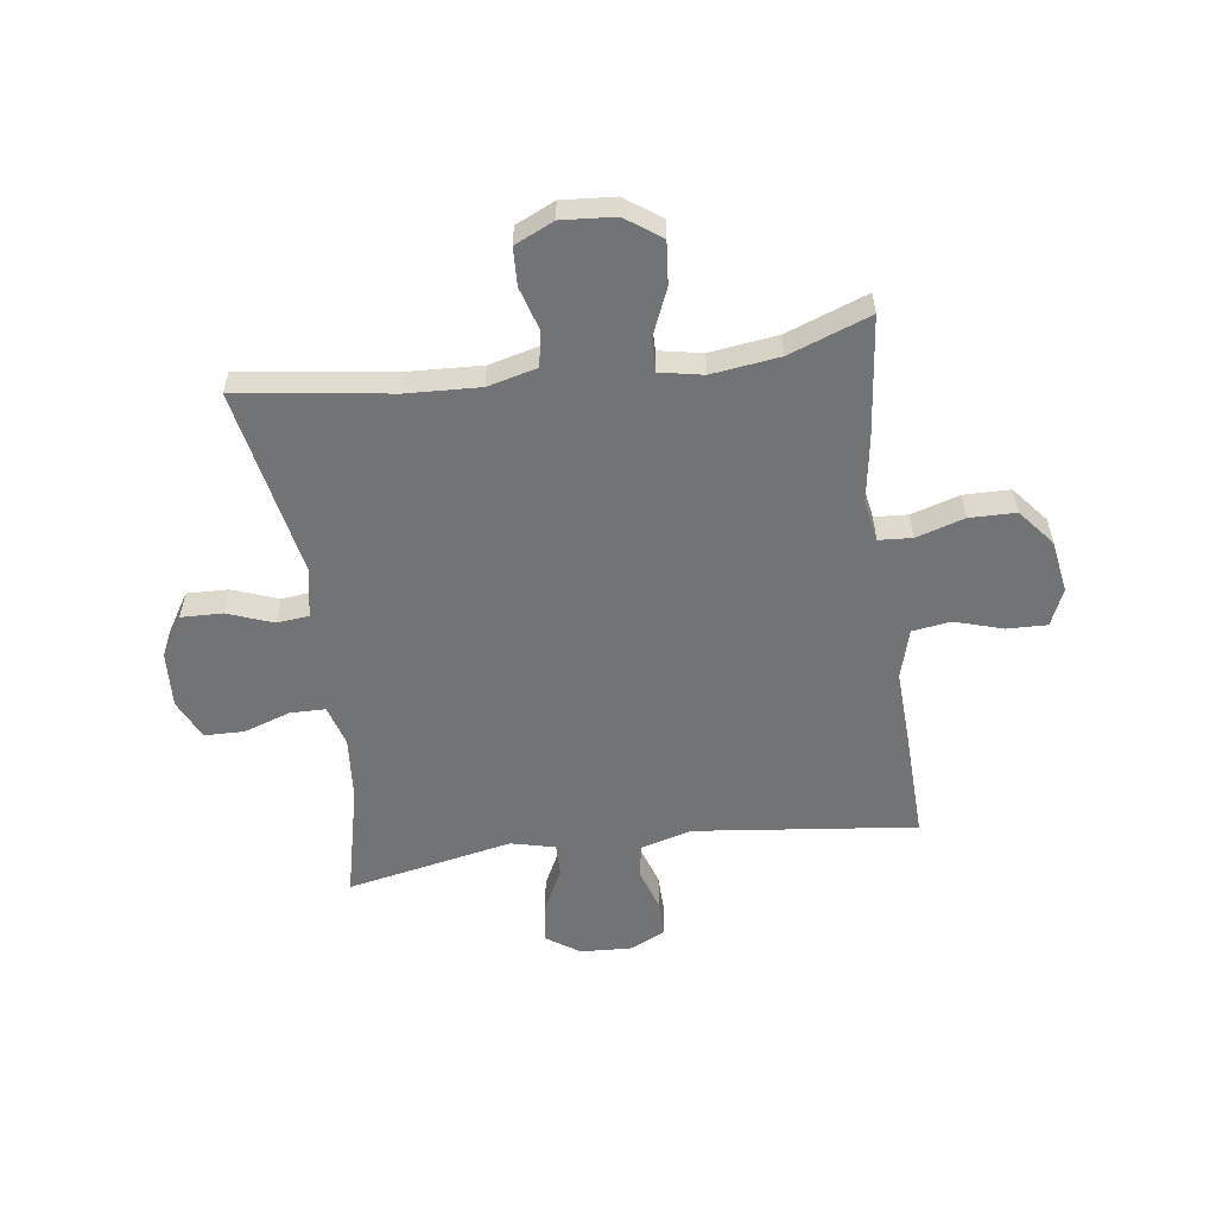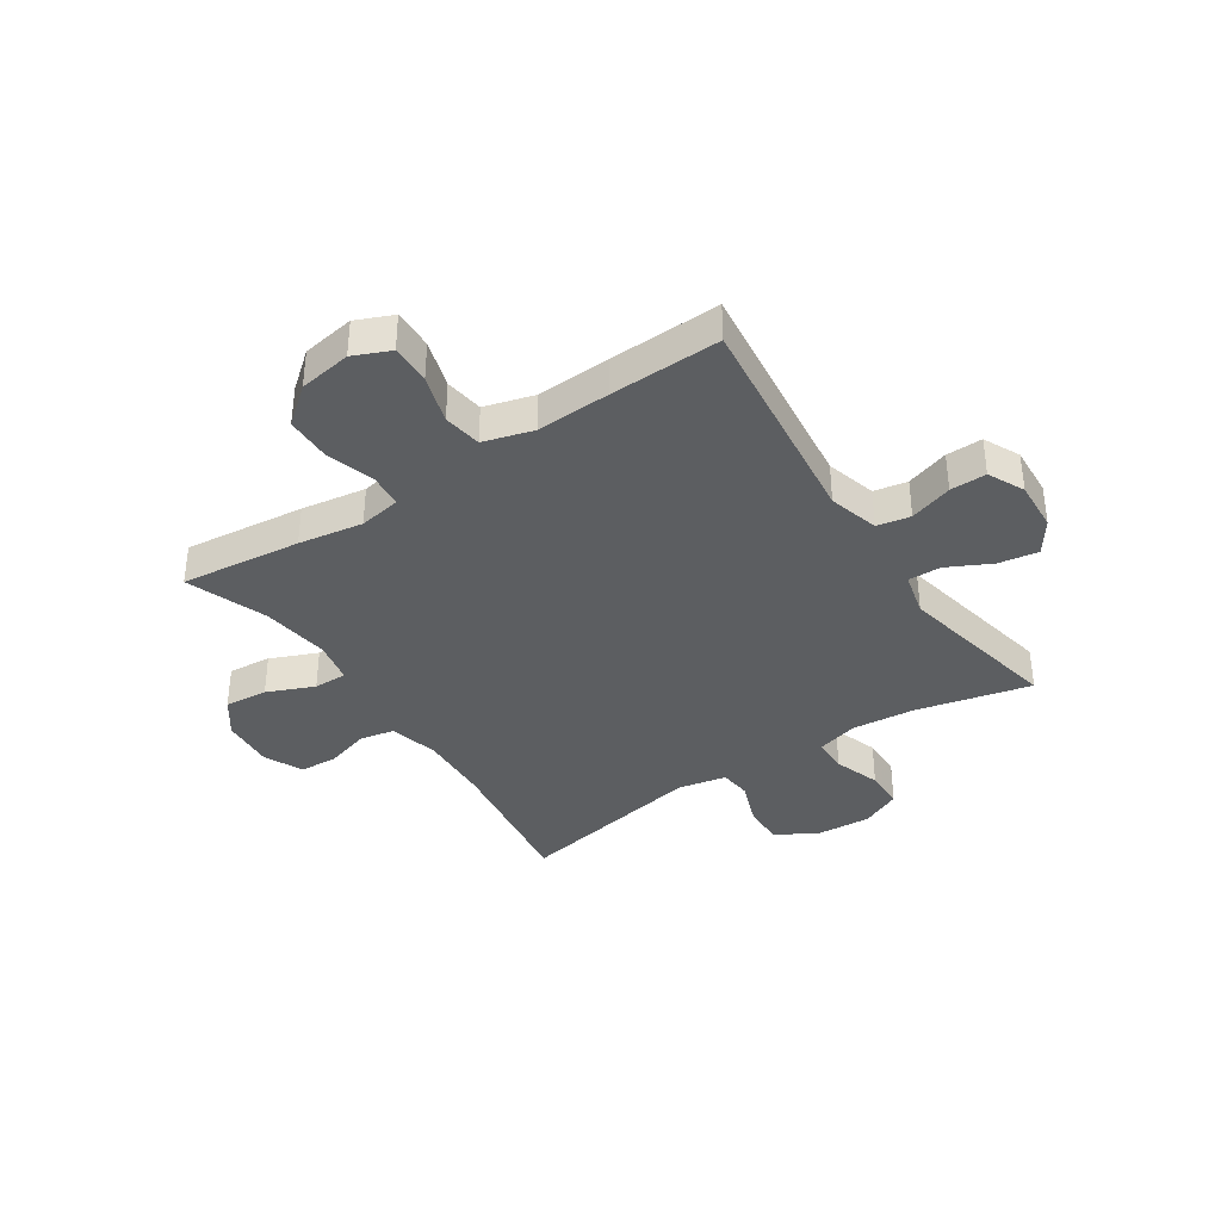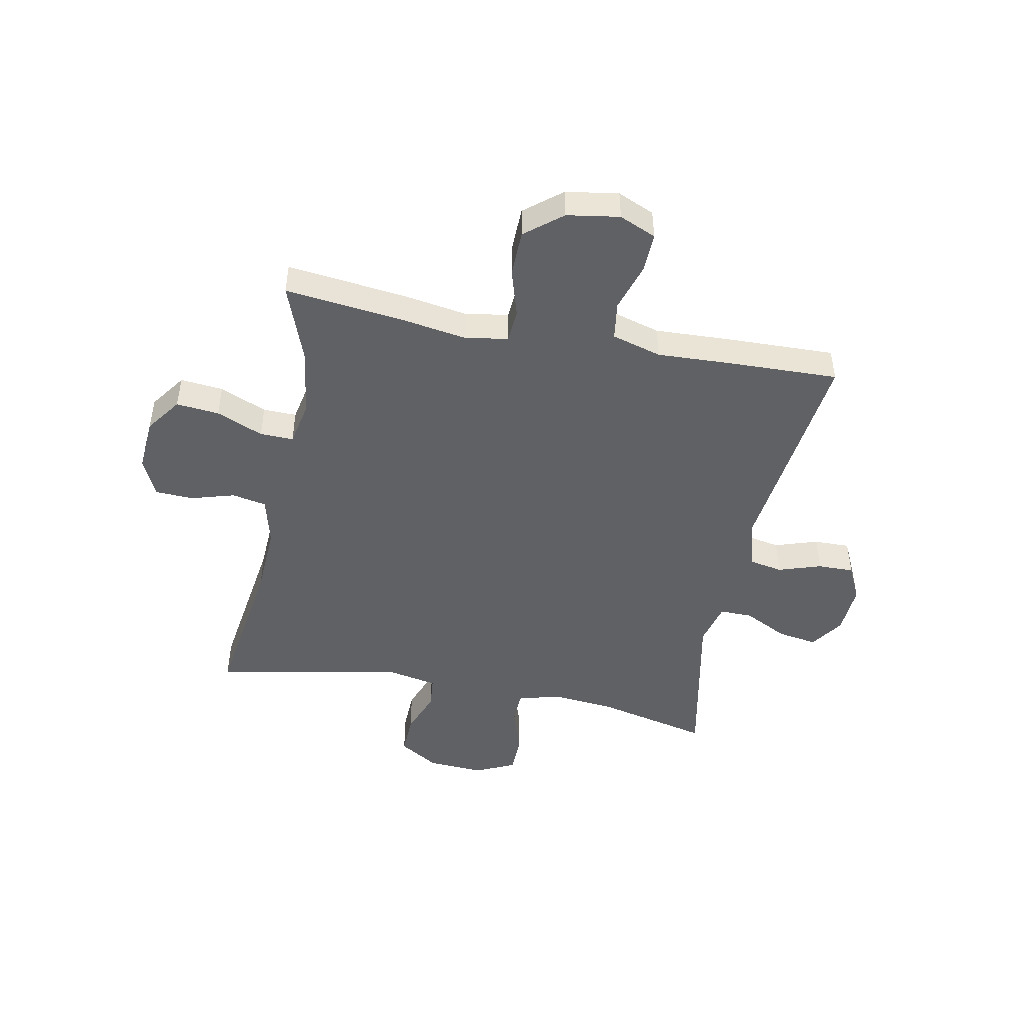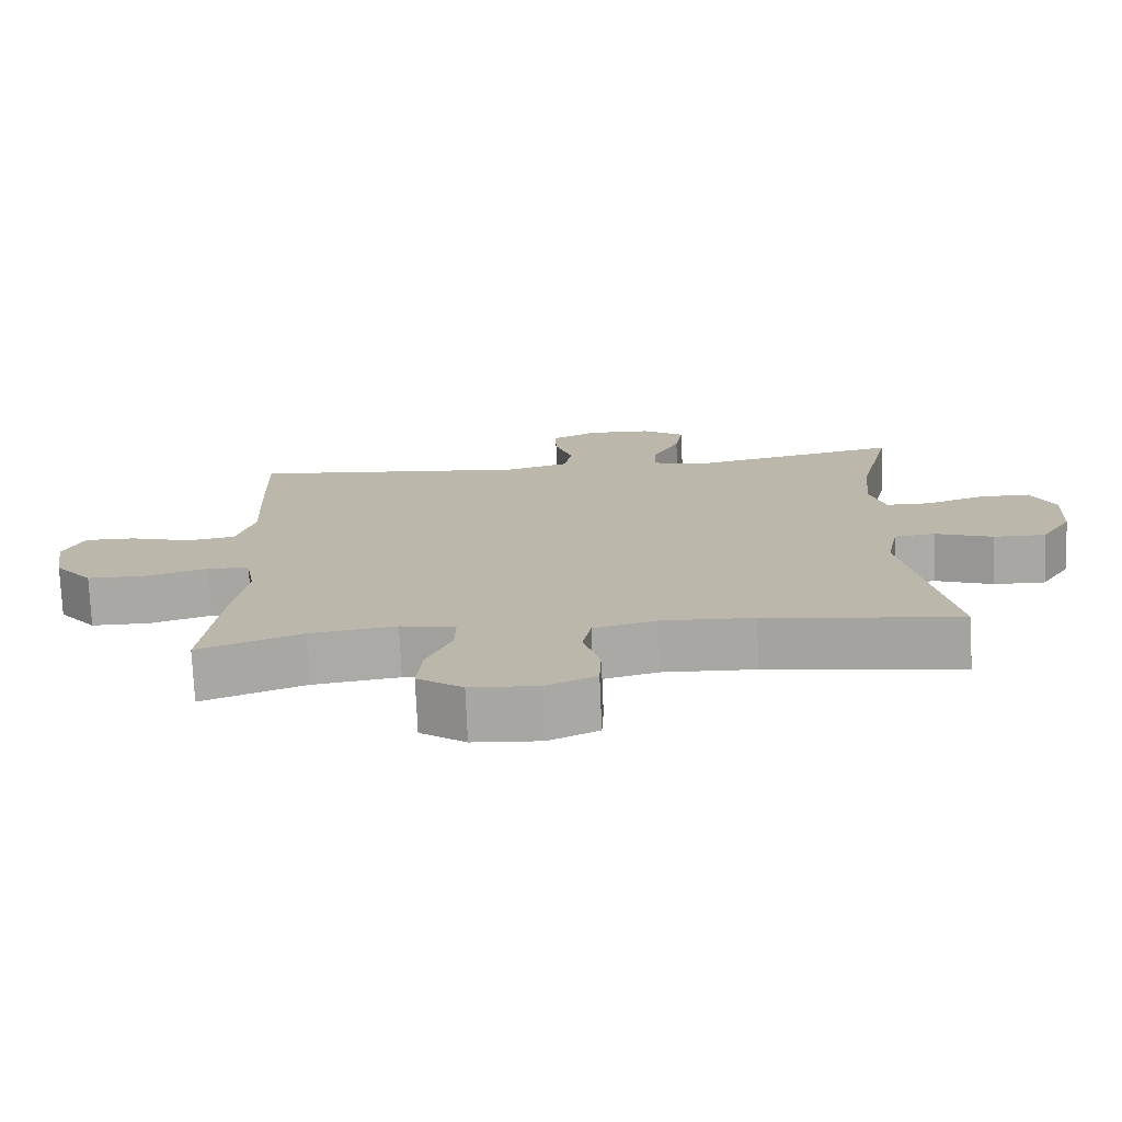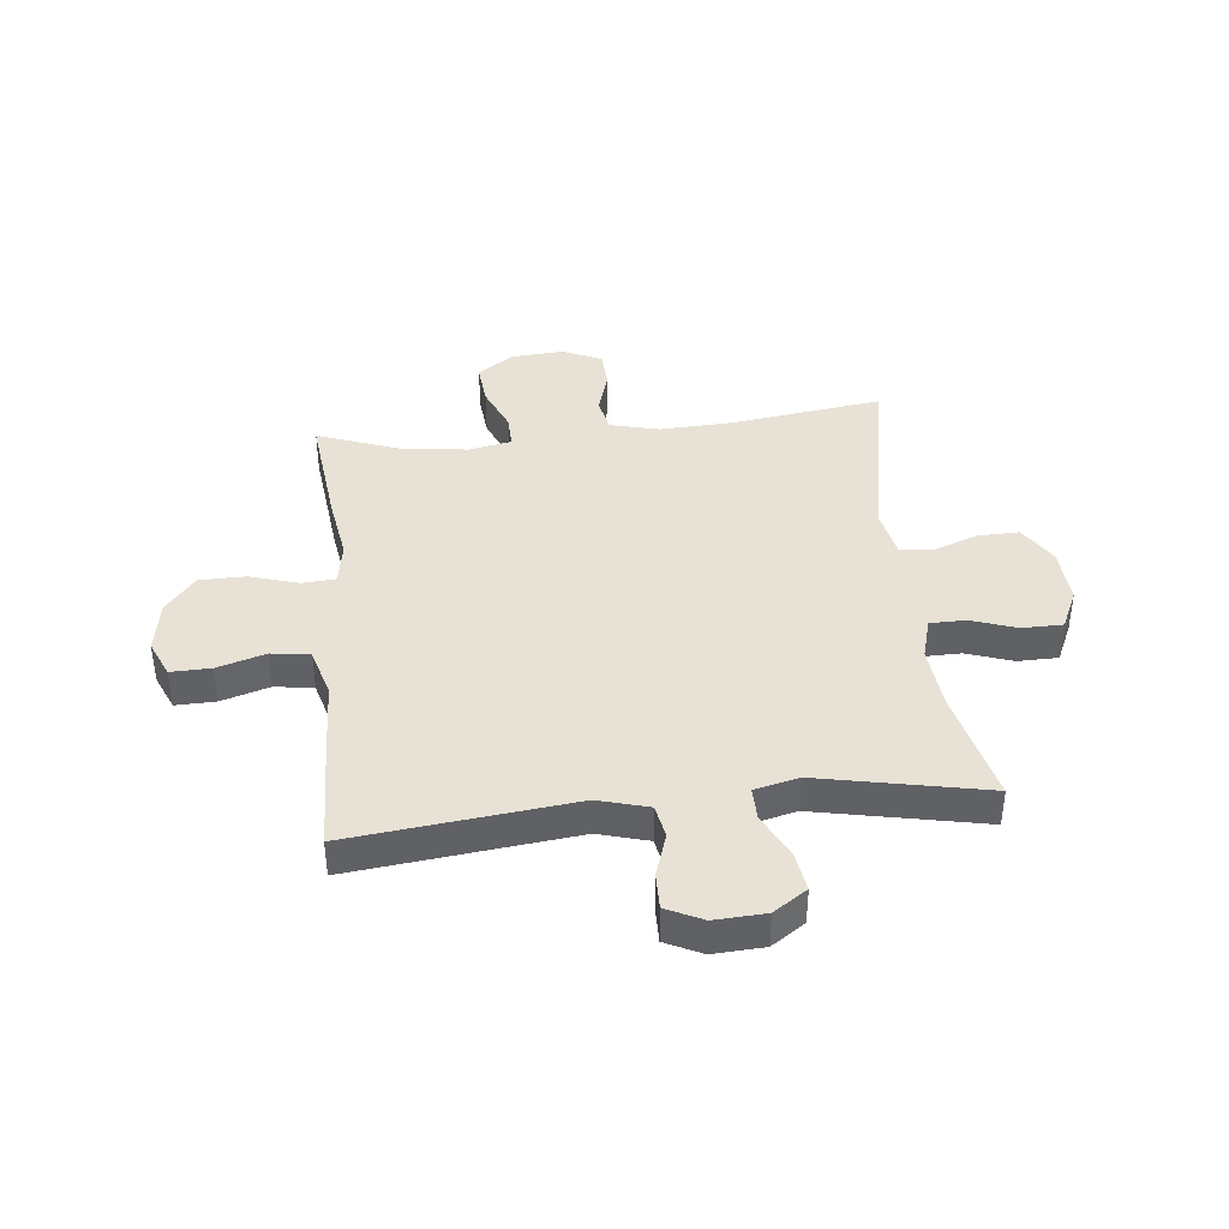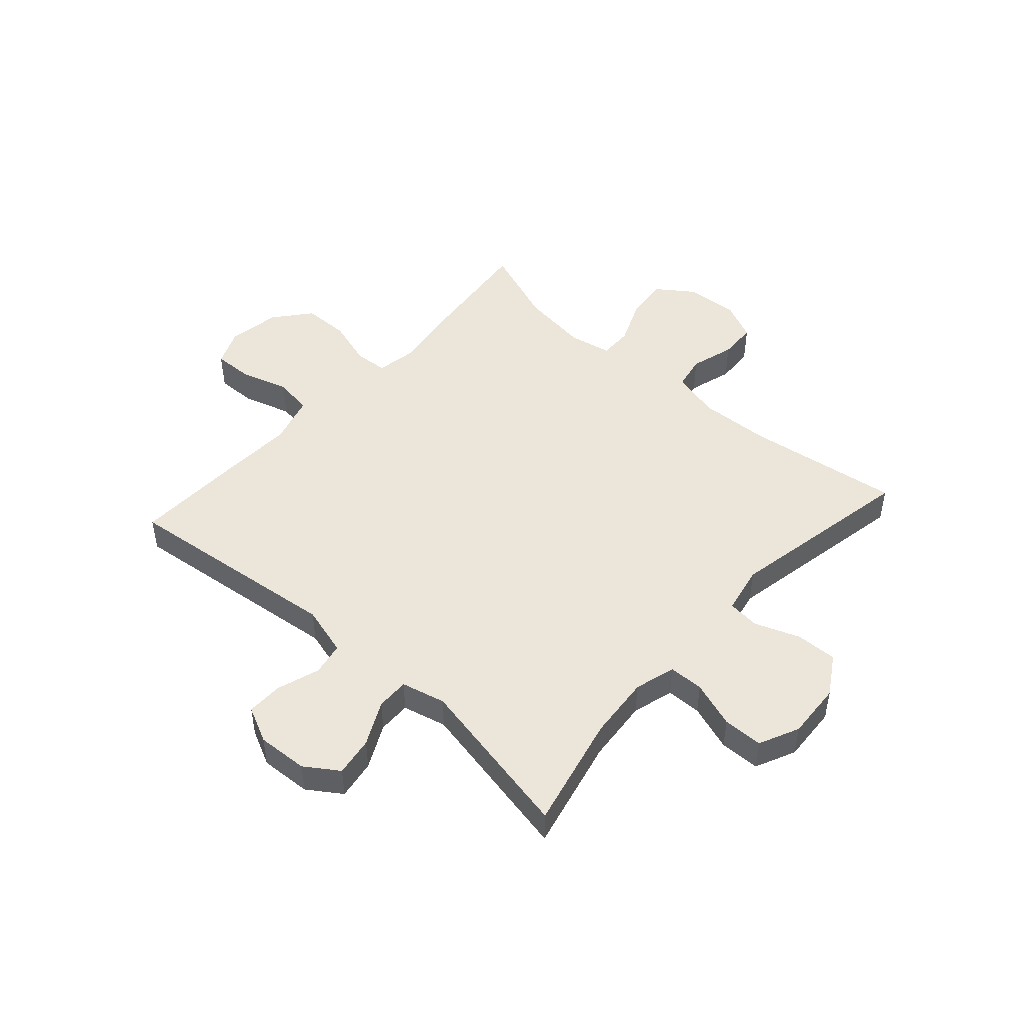
<metadata>
{"format":"obj","ext":"obj","renderer":"f3d","projection":"perspective","resolution":1024,"background":"white","views":[{"elev":-55.8,"azim":-172.2,"up":"+Y"},{"elev":-37.3,"azim":-56.5,"up":"+Y"},{"elev":-47.0,"azim":-101.2,"up":"+Y"},{"elev":-75.1,"azim":2.5,"up":"+Z"},{"elev":40.1,"azim":-6.0,"up":"+Y"},{"elev":47.8,"azim":41.9,"up":"+Y"}]}
</metadata>
<code>
v 0.5 0.07 -0.5
v 0.229 0.07 -0.462
v 0.101 0.07 -0.456
v 0.014 0.07 -0.478
v 0.002 0.07 -0.539
v 0.025 0.07 -0.617
v 0.022 0.07 -0.684
v -0.047 0.07 -0.716
v -0.141 0.07 -0.709
v -0.204 0.07 -0.664
v -0.197 0.07 -0.588
v -0.162 0.07 -0.505
v -0.161 0.07 -0.446
v -0.237 0.07 -0.431
v -0.357 0.07 -0.447
v -0.5 0.07 -0.5
v -0.476 0.07 -0.287
v -0.458 0.07 -0.173
v -0.471 0.07 -0.098
v -0.53 0.07 -0.094
v -0.615 0.07 -0.12
v -0.697 0.07 -0.119
v -0.75 0.07 -0.054
v -0.765 0.07 0.039
v -0.737 0.07 0.104
v -0.666 0.07 0.102
v -0.581 0.07 0.076
v -0.513 0.07 0.086
v -0.488 0.07 0.174
v -0.494 0.07 0.304
v -0.5 0.07 0.5
v -0.108 0.07 0.455
v -0.019 0.07 0.48
v -0.008 0.07 0.539
v -0.033 0.07 0.615
v -0.034 0.07 0.679
v 0.03 0.07 0.71
v 0.12 0.07 0.705
v 0.179 0.07 0.665
v 0.168 0.07 0.595
v 0.129 0.07 0.517
v 0.128 0.07 0.459
v 0.206 0.07 0.44
v 0.5 0.07 0.5
v 0.453 0.07 0.298
v 0.443 0.07 0.185
v 0.464 0.07 0.112
v 0.526 0.07 0.111
v 0.608 0.07 0.139
v 0.679 0.07 0.138
v 0.712 0.07 0.067
v 0.706 0.07 -0.033
v 0.663 0.07 -0.103
v 0.59 0.07 -0.101
v 0.51 0.07 -0.071
v 0.453 0.07 -0.077
v 0.436 0.07 -0.163
v 0.5 0 -0.5
v 0.229 0 -0.462
v 0.101 0 -0.456
v 0.014 0 -0.478
v 0.002 0 -0.539
v 0.025 0 -0.617
v 0.022 0 -0.684
v -0.047 0 -0.716
v -0.141 0 -0.709
v -0.204 0 -0.664
v -0.197 0 -0.588
v -0.162 0 -0.505
v -0.161 0 -0.446
v -0.237 0 -0.431
v -0.357 0 -0.447
v -0.5 0 -0.5
v -0.476 0 -0.287
v -0.458 0 -0.173
v -0.471 0 -0.098
v -0.53 0 -0.094
v -0.615 0 -0.12
v -0.697 0 -0.119
v -0.75 0 -0.054
v -0.765 0 0.039
v -0.737 0 0.104
v -0.666 0 0.102
v -0.581 0 0.076
v -0.513 0 0.086
v -0.488 0 0.174
v -0.494 0 0.304
v -0.5 0 0.5
v -0.108 0 0.455
v -0.019 0 0.48
v -0.008 0 0.539
v -0.033 0 0.615
v -0.034 0 0.679
v 0.03 0 0.71
v 0.12 0 0.705
v 0.179 0 0.665
v 0.168 0 0.595
v 0.129 0 0.517
v 0.128 0 0.459
v 0.206 0 0.44
v 0.5 0 0.5
v 0.453 0 0.298
v 0.443 0 0.185
v 0.464 0 0.112
v 0.526 0 0.111
v 0.608 0 0.139
v 0.679 0 0.138
v 0.712 0 0.067
v 0.706 0 -0.033
v 0.663 0 -0.103
v 0.59 0 -0.101
v 0.51 0 -0.071
v 0.453 0 -0.077
v 0.436 0 -0.163
f 53 54 55
f 52 53 55
f 51 52 55
f 50 51 55
f 49 50 55
f 48 49 55
f 47 48 55 56
f 46 47 56 57
f 43 44 45
f 42 43 45 46
f 39 40 41
f 38 39 41
f 37 38 41
f 36 37 41
f 35 36 41
f 34 35 41
f 33 34 41 42
f 42 46 57
f 33 42 57
f 32 33 57
f 57 1 2
f 32 57 2
f 31 32 2
f 30 31 2
f 29 30 2
f 25 26 27
f 24 25 27
f 23 24 27
f 22 23 27
f 21 22 27
f 20 21 27
f 19 20 27 28
f 15 16 17 18
f 14 15 18 19
f 19 28 29
f 14 19 29
f 13 14 29
f 10 11 12
f 9 10 12
f 8 9 12
f 7 8 12
f 6 7 12
f 5 6 12
f 4 5 12 13
f 29 2 3
f 3 4 13 29
f 112 111 110
f 112 110 109
f 112 109 108
f 112 108 107
f 112 107 106
f 112 106 105
f 113 112 105 104
f 114 113 104 103
f 102 101 100
f 103 102 100 99
f 98 97 96
f 98 96 95
f 98 95 94
f 98 94 93
f 98 93 92
f 98 92 91
f 99 98 91 90
f 114 103 99
f 114 99 90
f 114 90 89
f 59 58 114
f 59 114 89
f 59 89 88
f 59 88 87
f 59 87 86
f 84 83 82
f 84 82 81
f 84 81 80
f 84 80 79
f 84 79 78
f 84 78 77
f 85 84 77 76
f 75 74 73 72
f 76 75 72 71
f 86 85 76
f 86 76 71
f 86 71 70
f 69 68 67
f 69 67 66
f 69 66 65
f 69 65 64
f 69 64 63
f 69 63 62
f 70 69 62 61
f 60 59 86
f 86 70 61 60
f 1 58 59 2
f 2 59 60 3
f 3 60 61 4
f 4 61 62 5
f 5 62 63 6
f 6 63 64 7
f 7 64 65 8
f 8 65 66 9
f 9 66 67 10
f 10 67 68 11
f 11 68 69 12
f 12 69 70 13
f 13 70 71 14
f 14 71 72 15
f 15 72 73 16
f 16 73 74 17
f 17 74 75 18
f 18 75 76 19
f 19 76 77 20
f 20 77 78 21
f 21 78 79 22
f 22 79 80 23
f 23 80 81 24
f 24 81 82 25
f 25 82 83 26
f 26 83 84 27
f 27 84 85 28
f 28 85 86 29
f 29 86 87 30
f 30 87 88 31
f 31 88 89 32
f 32 89 90 33
f 33 90 91 34
f 34 91 92 35
f 35 92 93 36
f 36 93 94 37
f 37 94 95 38
f 38 95 96 39
f 39 96 97 40
f 40 97 98 41
f 41 98 99 42
f 42 99 100 43
f 43 100 101 44
f 44 101 102 45
f 45 102 103 46
f 46 103 104 47
f 47 104 105 48
f 48 105 106 49
f 49 106 107 50
f 50 107 108 51
f 51 108 109 52
f 52 109 110 53
f 53 110 111 54
f 54 111 112 55
f 55 112 113 56
f 56 113 114 57
f 57 114 58 1

</code>
